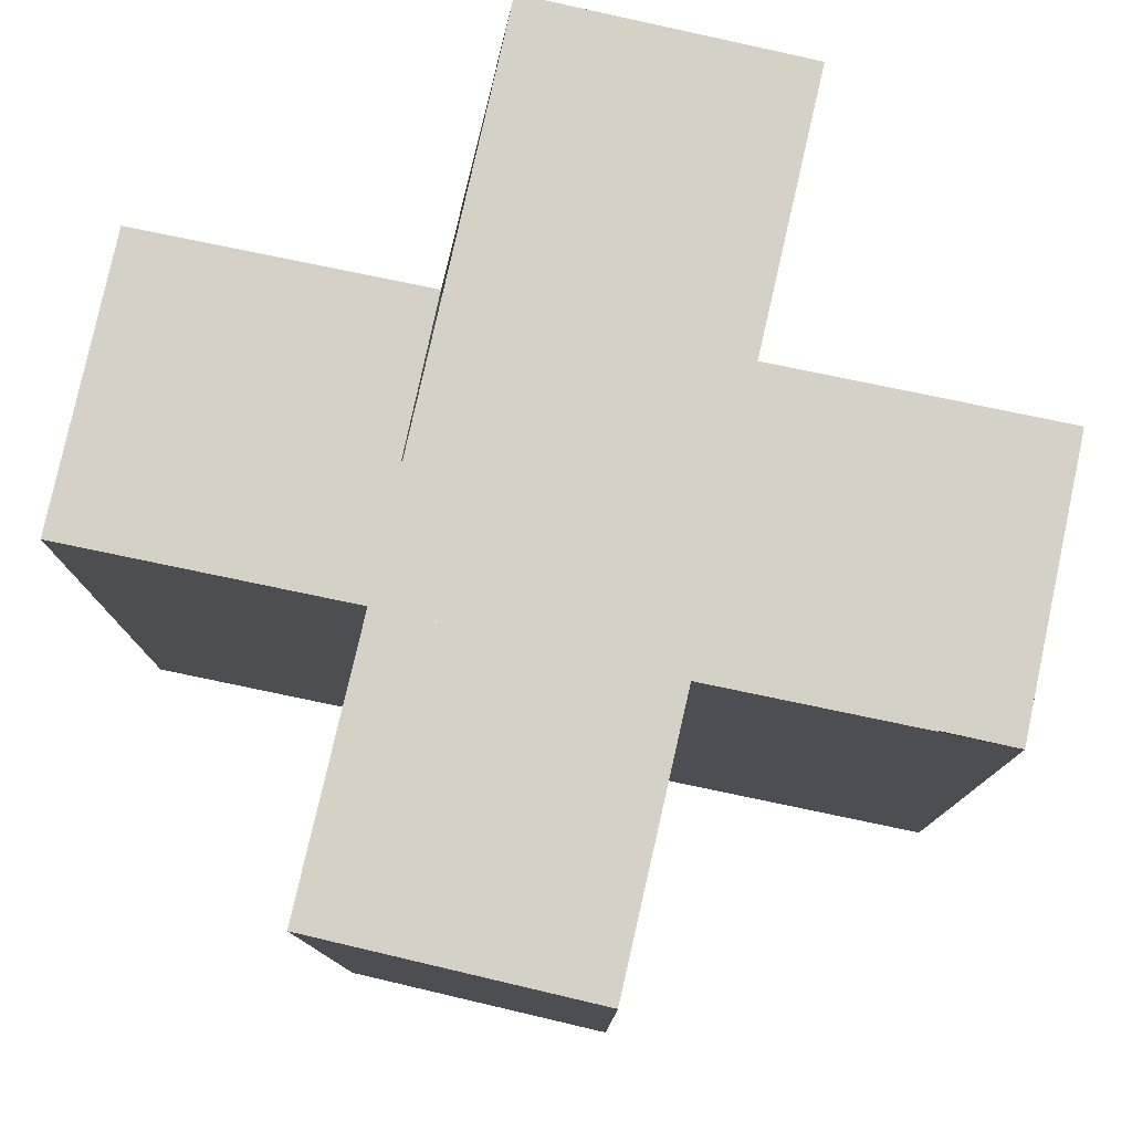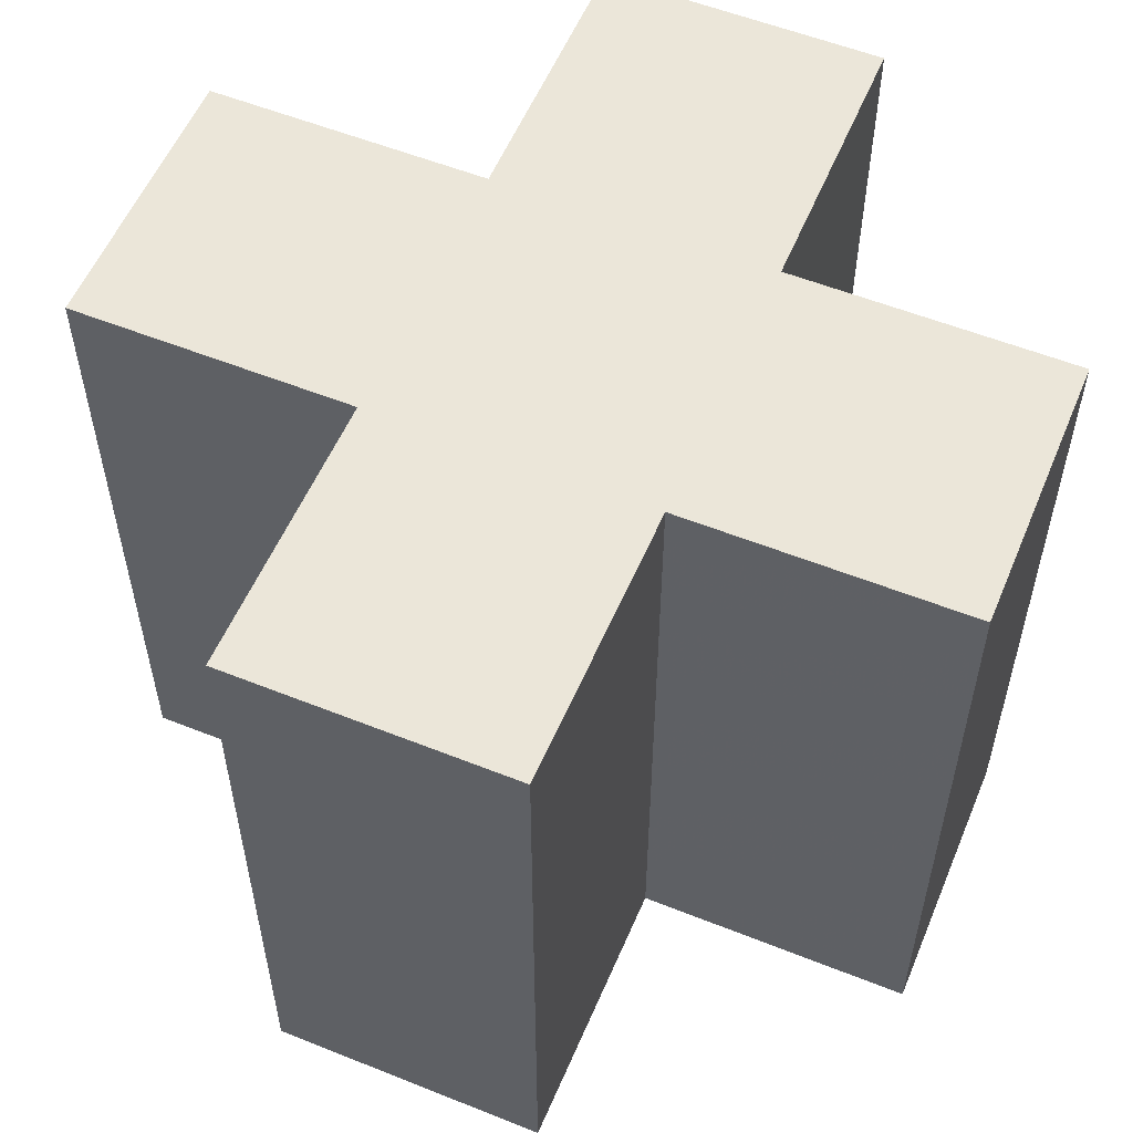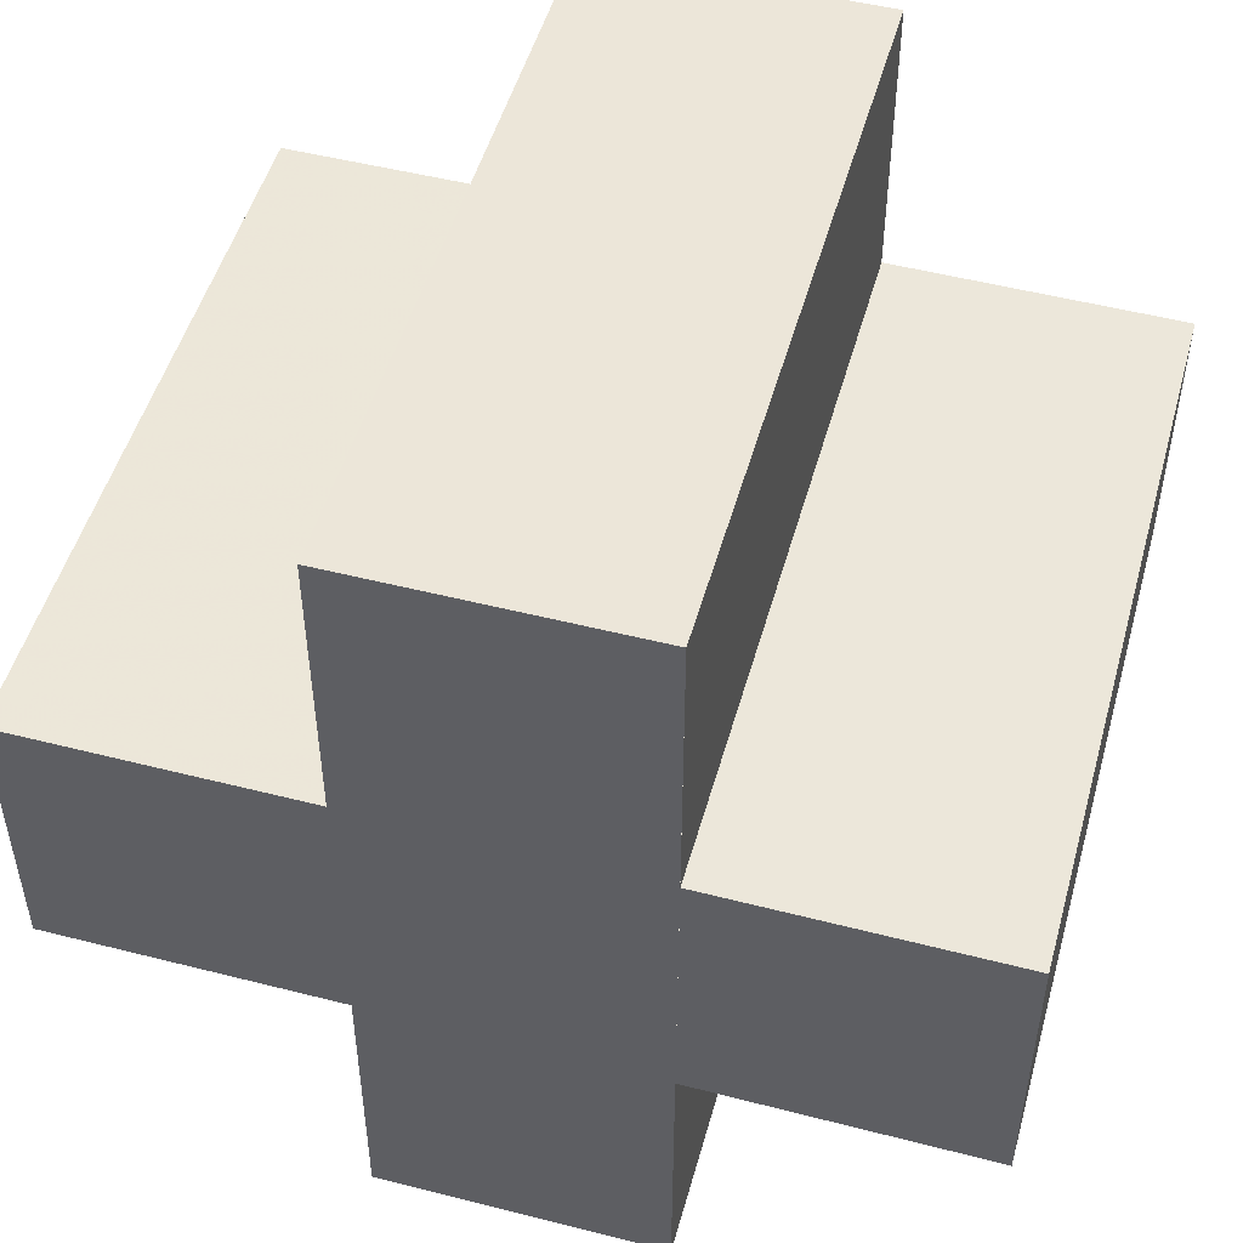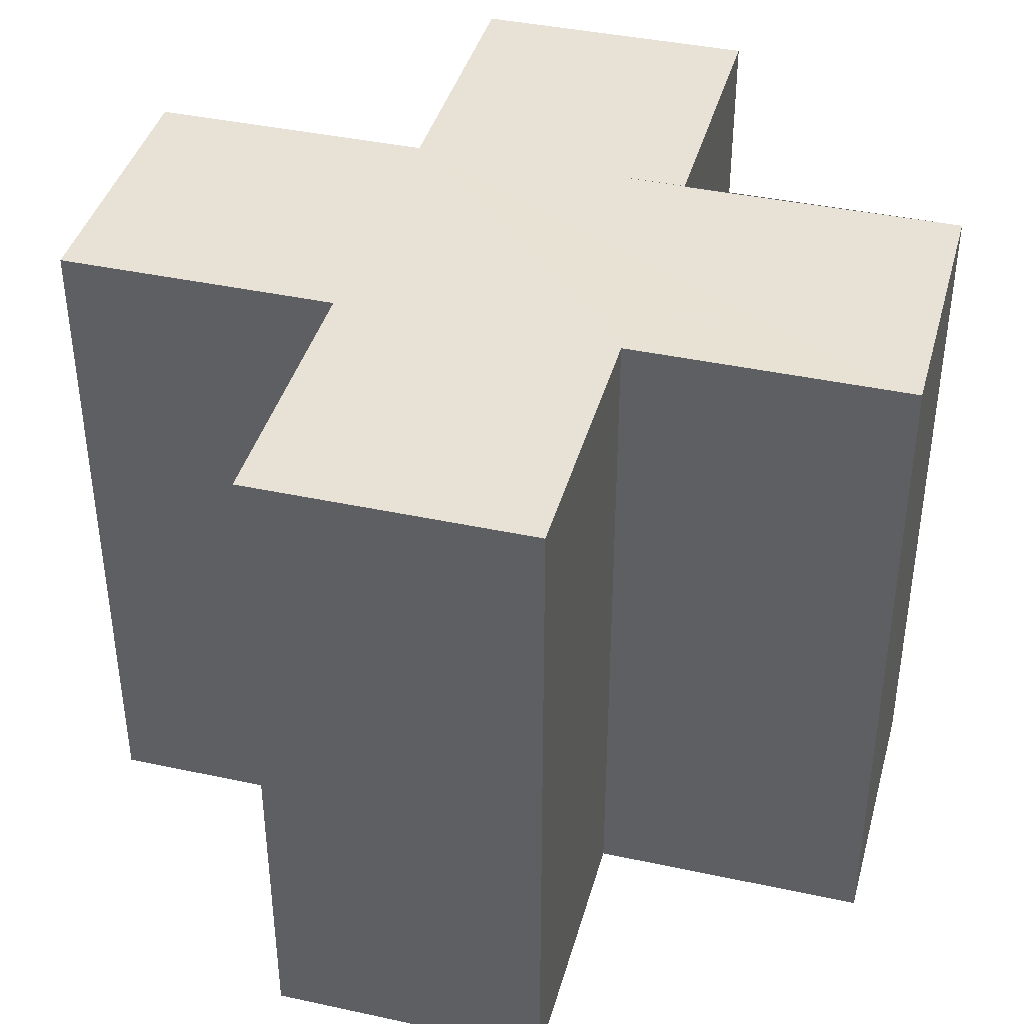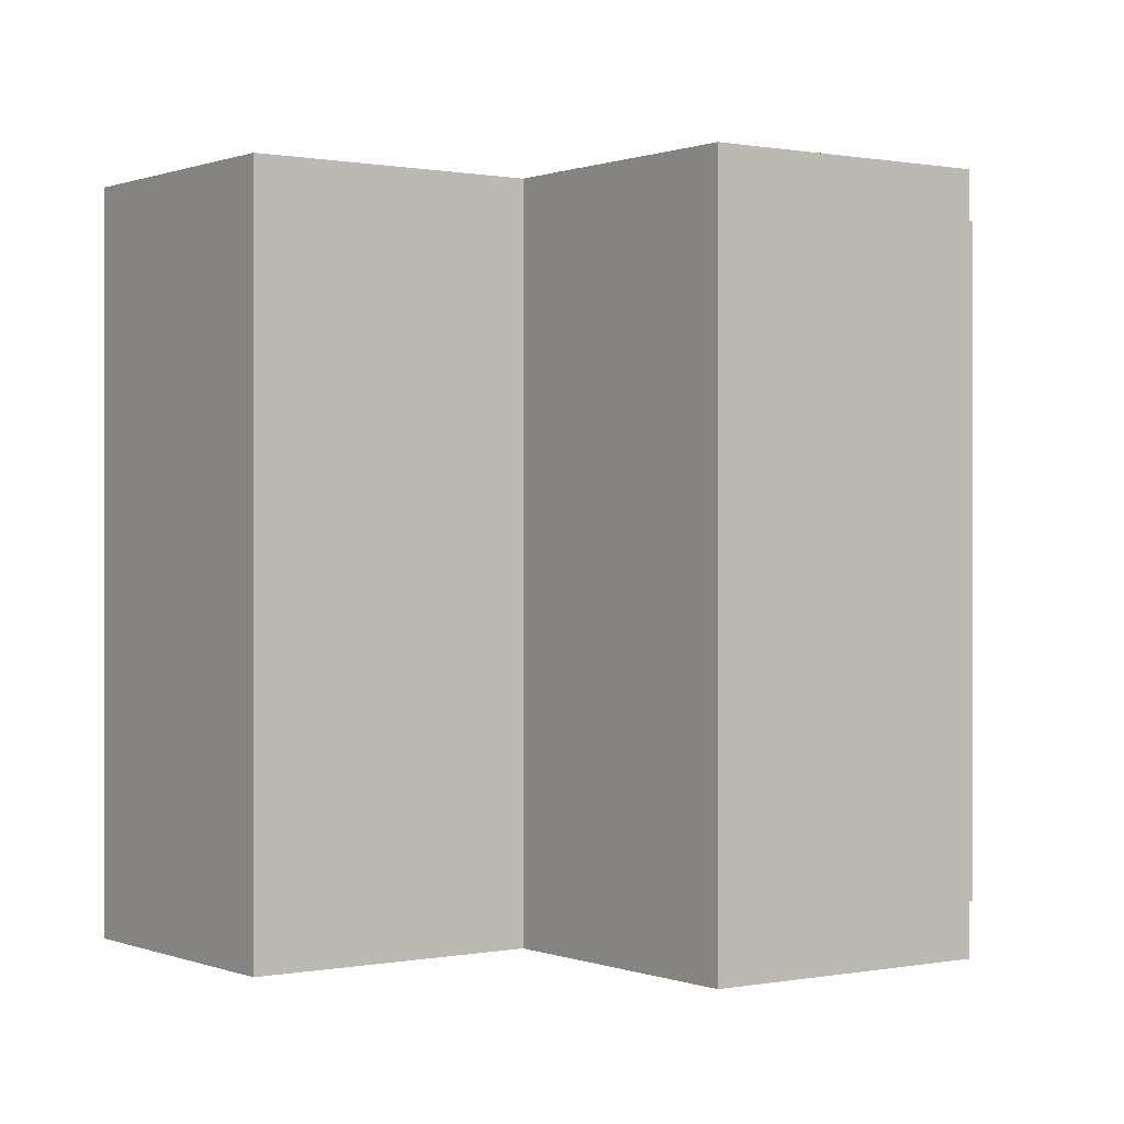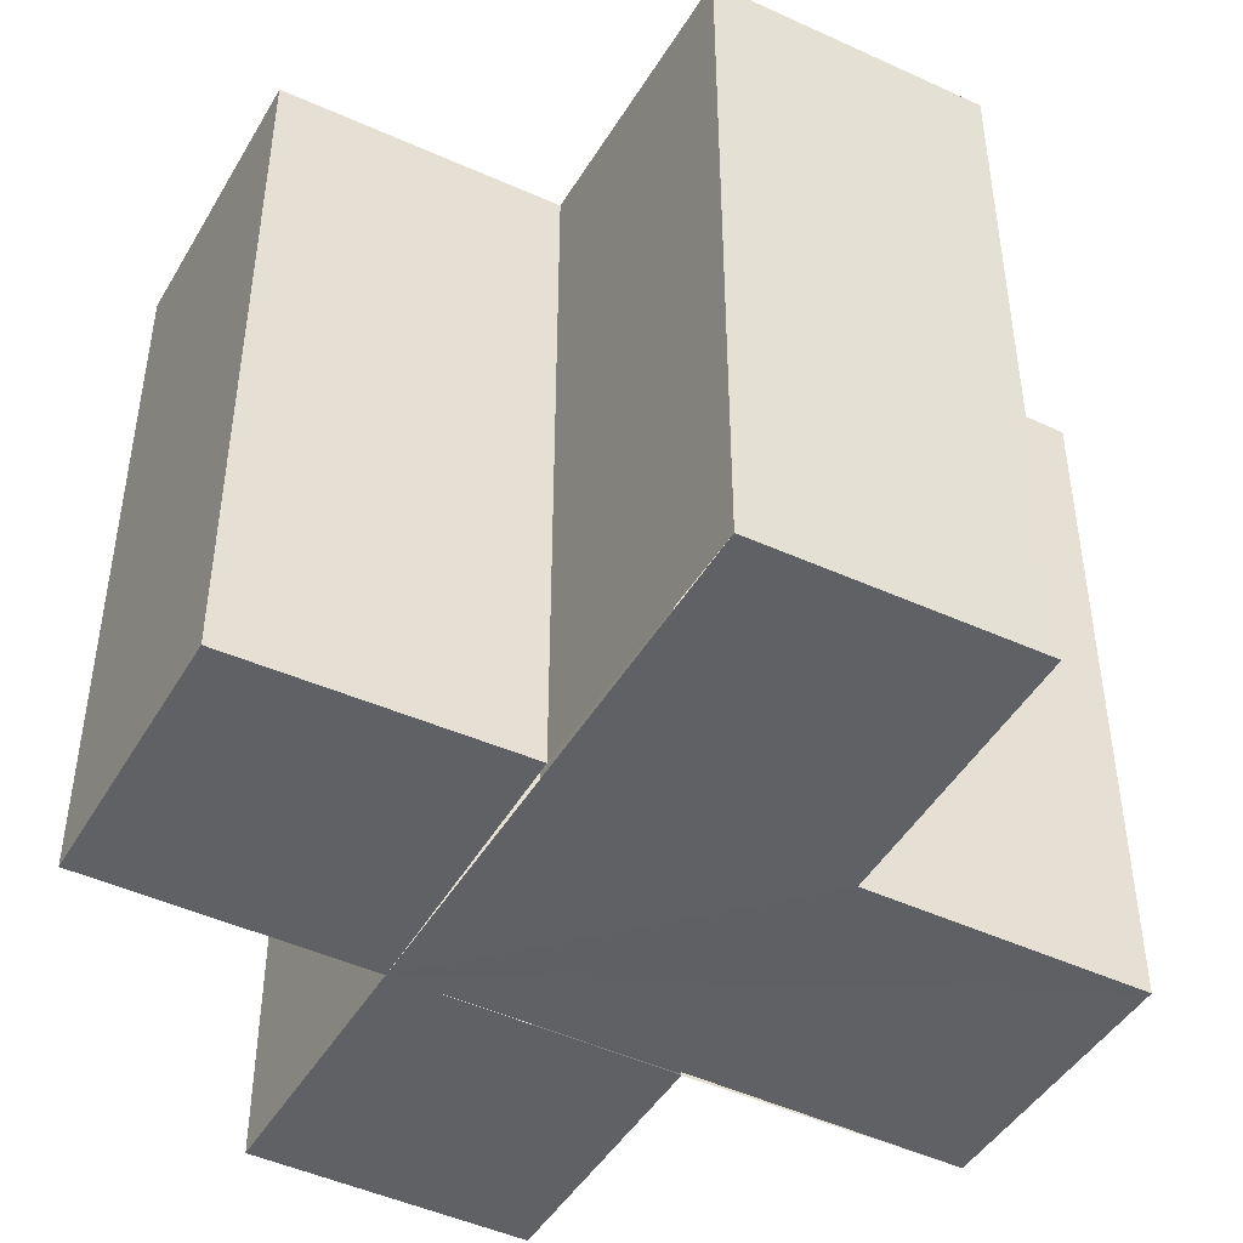
<metadata>
{"format":"obj","ext":"obj","renderer":"f3d","projection":"perspective","resolution":1024,"background":"white","views":[{"elev":78.8,"azim":102.5,"up":"+Z"},{"elev":56.1,"azim":112.7,"up":"+Z"},{"elev":50.2,"azim":15.8,"up":"+Y"},{"elev":40.4,"azim":-165.1,"up":"+Z"},{"elev":0.4,"azim":144.3,"up":"+Z"},{"elev":-45.4,"azim":151.2,"up":"+Z"}]}
</metadata>
<code>
o 2447
v 2214 1881 14.12
v 2214 1881 14.12
v 2214 1881 14.14
v 2214 1881 14.12
v 2214 1881 14.14
v 2214 1881 14.12
v 2214 1881 14.12
v 2214 1881 14.14
v 2214 1881 14.14
v 2214 1881 14.12
v 2214 1881 14.12
v 2214 1881 14.12
v 2214 1881 14.12
v 2214 1881 14.14
v 2214 1881 14.14
v 2214 1881 14.14
v 2214 1881 14.14
v 2214 1881 14.14
v 2214 1881 14.14
v 2214 1881 14.14
v 2214 1881 14.12
v 2214 1881 14.12
v 2214 1881 14.12
v 2214 1881 14.12
v 2214 1881 14.12
v 2214 1881 14.12
v 2214 1881 14.14
v 2214 1881 14.14
v 2214 1881 14.14
v 2214 1881 14.14
v 2214 1881 14.14
v 2214 1881 14.14
v 2214 1881 14.14
v 2214 1881 14.14
v 2214 1881 14.14
v 2214 1881 14.14
v 2214 1881 14.14
v 2214 1881 14.12
v 2214 1881 14.12
v 2214 1881 14.14
v 2214 1881 14.14
v 2214 1881 14.12
v 2214 1881 14.12
v 2214 1881 14.12
v 2214 1881 14.14
v 2214 1881 14.14
v 2214 1881 14.12
v 2214 1881 14.12
v 2214 1881 14.12
v 2214 1881 14.12
v 2214 1881 14.14
v 2214 1881 14.14
v 2214 1881 14.12
v 2214 1881 14.12
v 2214 1881 14.14
v 2214 1881 14.14
v 2214 1881 14.12
v 2214 1881 14.12
v 2214 1881 14.12
v 2214 1881 14.12
v 2214 1881 14.14
v 2214 1881 14.14
v 2214 1881 14.12
v 2214 1881 14.12
v 2214 1881 14.12
v 2214 1881 14.12
v 2214 1881 14.14
v 2214 1881 14.14
v 2214 1881 14.12
v 2214 1881 14.12
v 2214 1881 14.12
v 2214 1881 14.12
v 2214 1881 14.14
v 2214 1881 14.12
v 2214 1881 14.12
v 2214 1881 14.14
f 1 2 3
f 3 4 5
f 2 6 7
f 8 7 9
f 10 11 8
f 12 7 13
f 14 13 15
f 16 15 17
f 18 17 19
f 20 21 19
f 22 23 20
f 24 25 18
f 18 26 27
f 16 28 29
f 30 31 28
f 16 32 33
f 16 34 32
f 16 35 34
f 16 36 35
f 37 38 36
f 12 39 38
f 40 39 41
f 42 43 40
f 12 44 39
f 45 44 46
f 47 48 45
f 12 49 44
f 12 50 49
f 51 50 52
f 53 54 51
f 55 49 56
f 57 58 55
f 12 59 60
f 61 59 62
f 63 64 61
f 65 60 66
f 67 60 68
f 69 70 67
f 71 72 73
f 74 75 76

</code>
